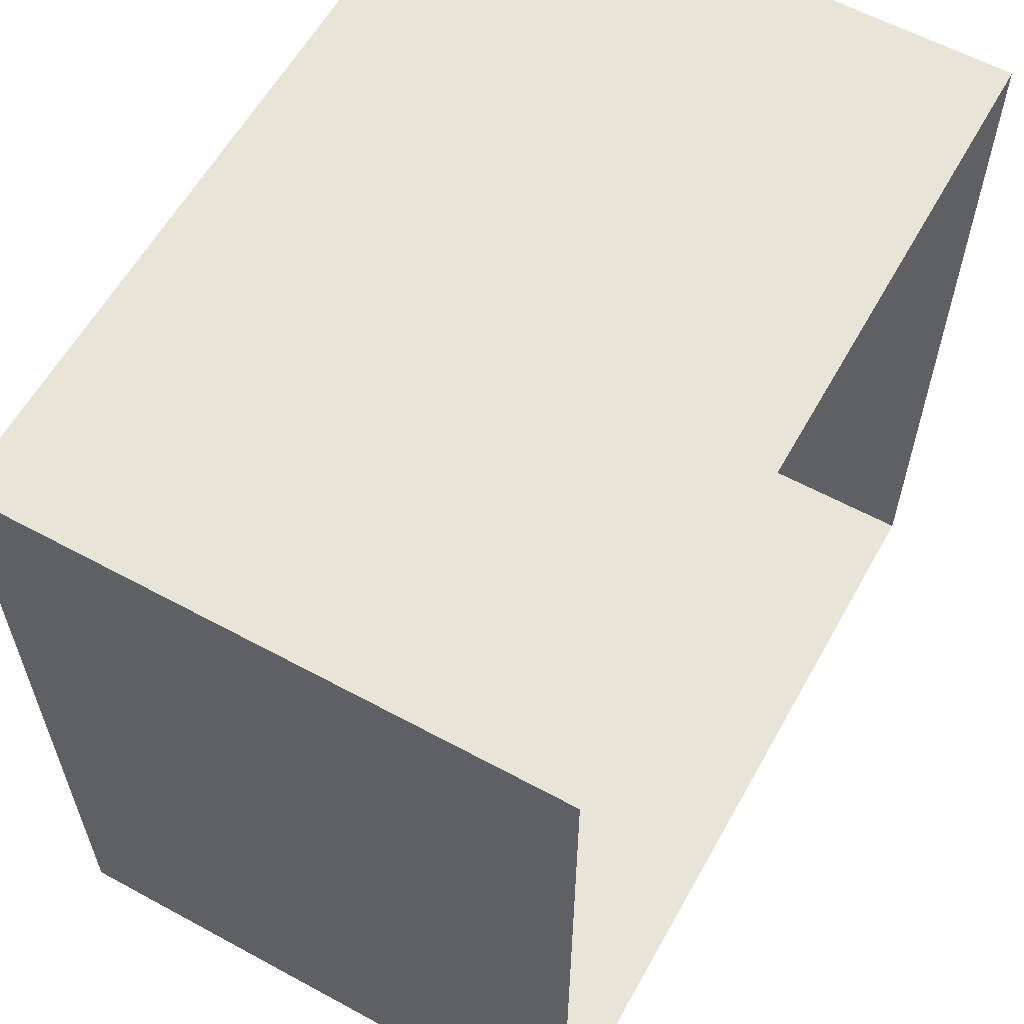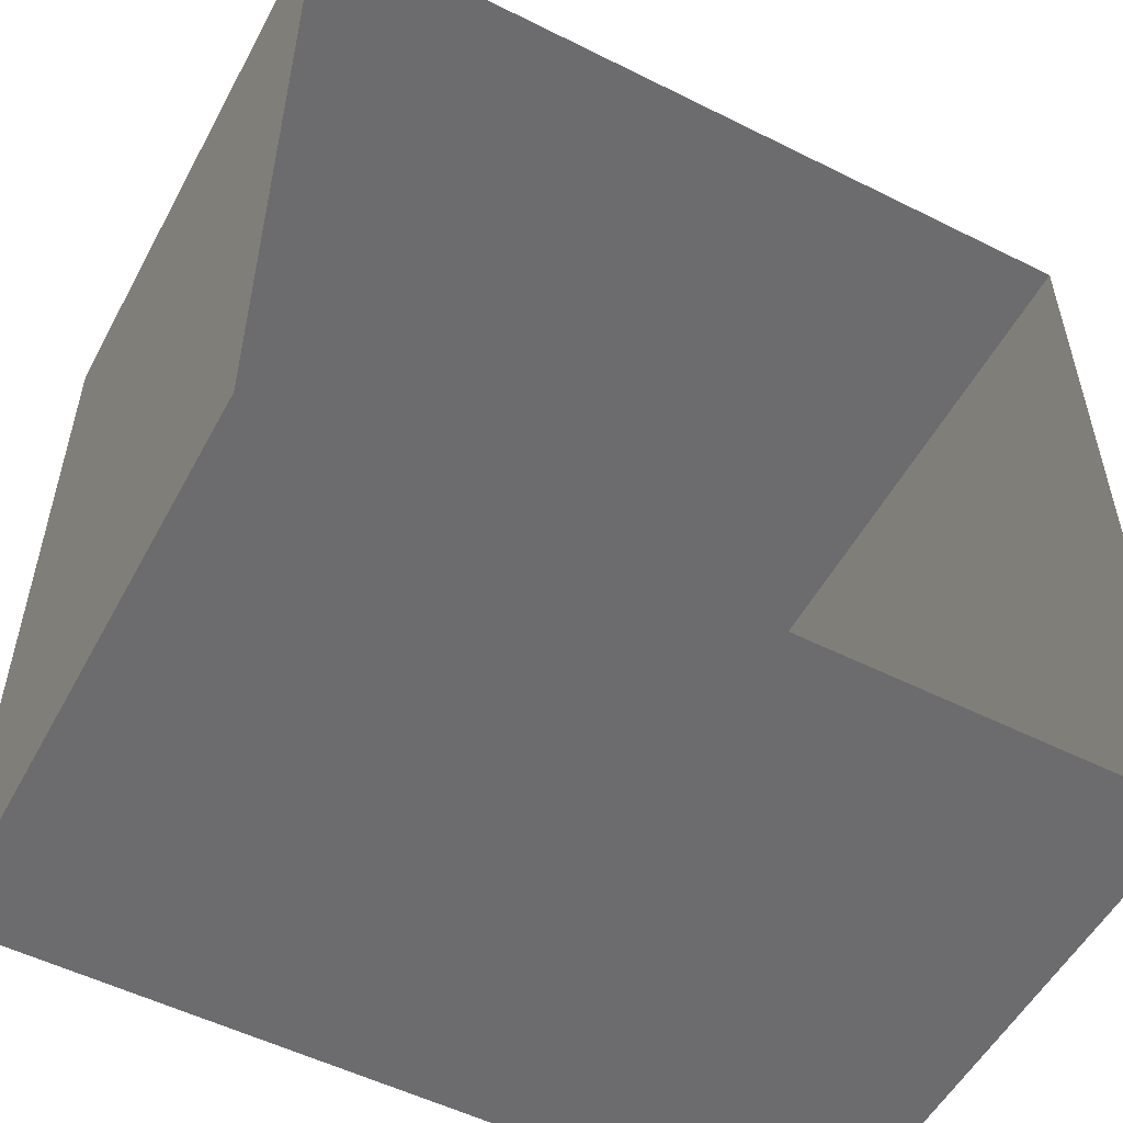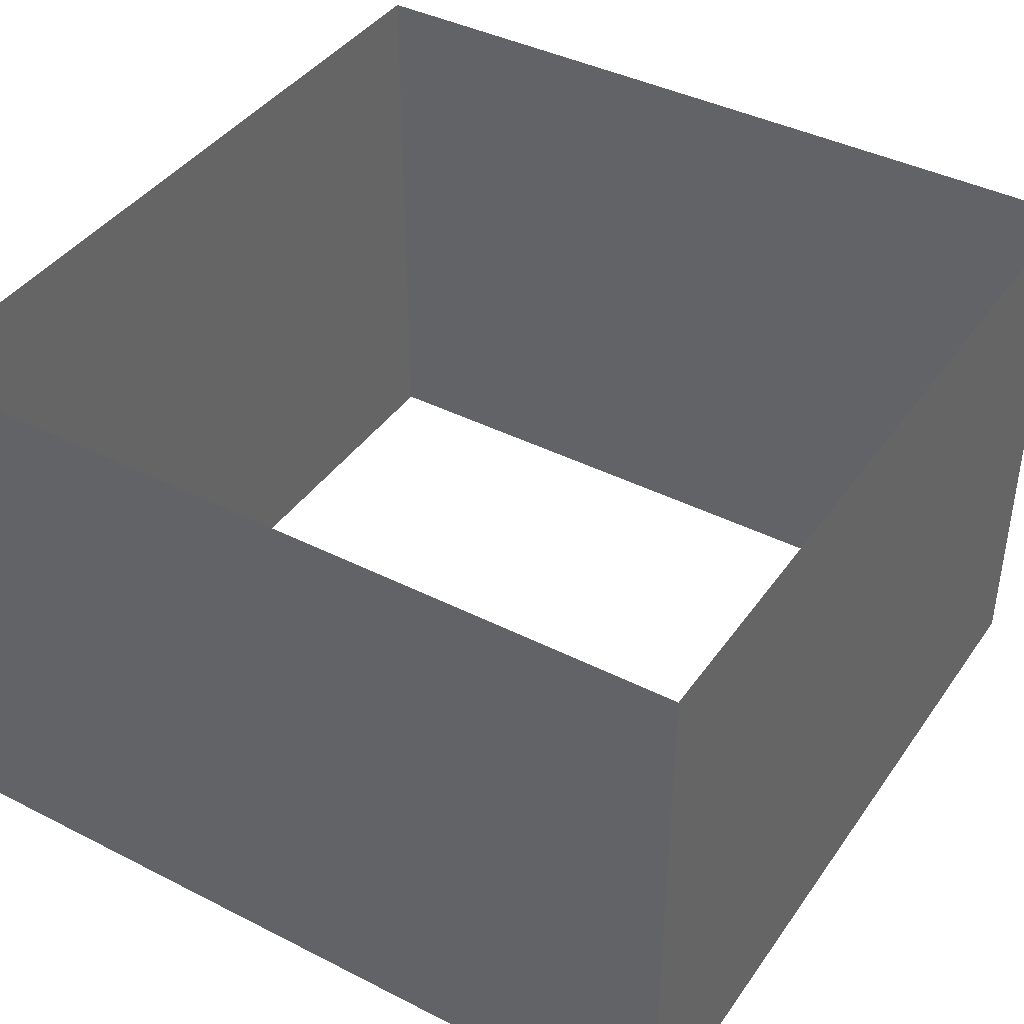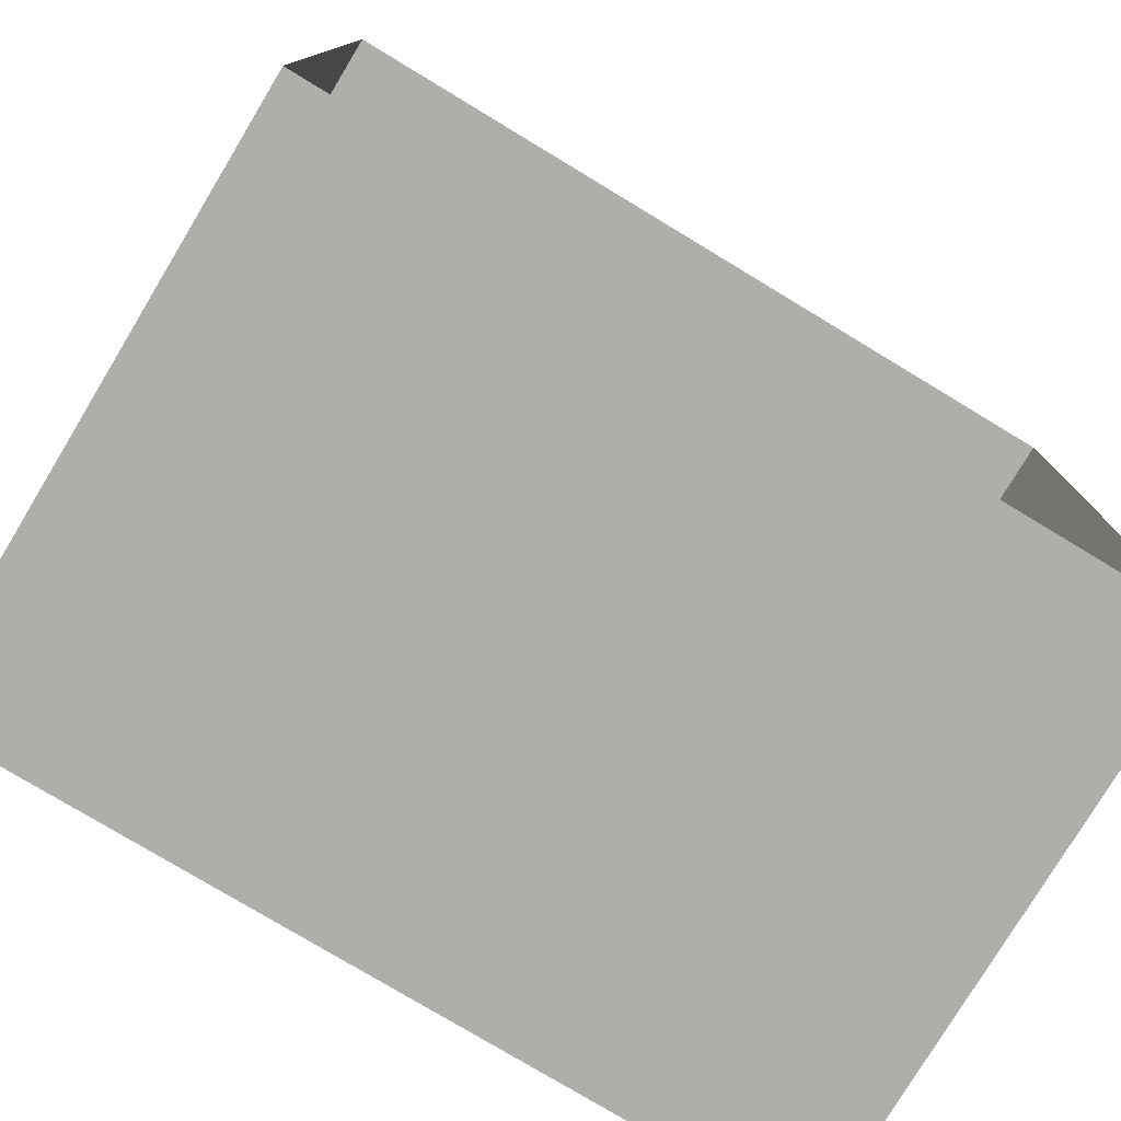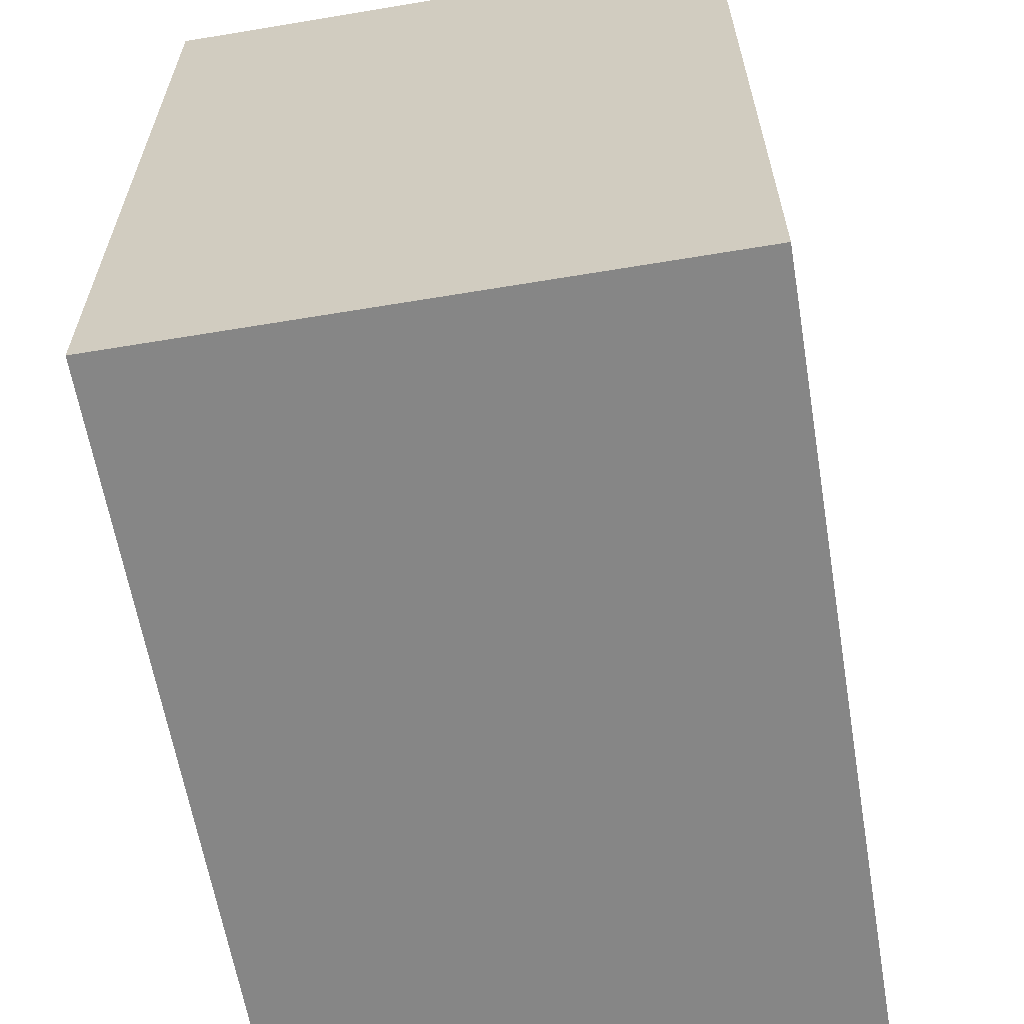
<metadata>
{"format":"obj","ext":"obj","renderer":"f3d","projection":"perspective","resolution":1024,"background":"white","views":[{"elev":59.9,"azim":-60.9,"up":"+Z"},{"elev":-53.8,"azim":-28.0,"up":"+Z"},{"elev":40.8,"azim":-148.2,"up":"+Y"},{"elev":-77.9,"azim":-31.1,"up":"+Z"},{"elev":-62.1,"azim":-80.4,"up":"+Z"}]}
</metadata>
<code>
g Box46
v 150 0 -150
v 120.2 0 -150
v 120.7 109.8 -150
v 150 103 -150
v -150 0 0.0004272
v -150 0 150
v -150 137.8 150
v -150 137.8 0.0004272
v -150 0 150
v 0.0003052 0 150
v 0.0003052 137.8 150
v -150 137.8 150
v 150 0 -139.6
v 150 0 -150
v 150 103 -150
v 150 137.8 -150
v 150 137.8 0.0004883
v 150 18.16 0.0004883
v 0.0003052 137.8 -150
v 0.0003052 173.9 -150
v 120.8 137.8 -150
v 150 210 -150
v 150 137.8 -150
v 120.8 137.8 -150
v -150 137.8 150
v -150 210 150
v -150 210 0.0004272
v -150 137.8 0.0004272
v 0.0003052 137.8 150
v 0.0003052 210 150
v -150 210 150
v -150 137.8 150
v 150 137.8 -150
v 150 210 -150
v 150 210 0.0004883
v 150 137.8 0.0004883
v -150 0 0.0004272
v -150 137.8 0.0004272
v -150 137.8 -150
v -150 40.4 -150
v 150 0 0.0004883
v 150 18.16 0.0004883
v 150 0 38.41
v 150 137.8 150
v 150 0 150
v 150 0 38.41
v -150 137.8 0.0004272
v -150 210 0.0004272
v -150 210 -150
v -150 137.8 -150
v 150 137.8 0.0004883
v 150 210 0.0004883
v 150 210 150
v 150 137.8 150
v -150 40.4 -150
v -150 137.8 -150
v -112.5 137.8 -150
v 0.0003052 137.8 -150
v 0.0003052 0 -150
v -150 0 -150
v 150 0 150
v 150 137.8 150
v -150 137.8 -150
v -150 210 -150
v 0.0003052 210 -150
v 0.0003052 173.9 -150
v -112.5 137.8 -150
v 150 137.8 150
v 150 210 150
v 150 97.84 -139
v 150 137.8 -150
v 150 18.16 0.0004883
v 150 137.8 0.0004883
v 150 0 0.0004883
v 150 97.84 -139
v 150 18.16 0.0004883
v 150 0 -139.6
v 120.2 0 -150
v 120.7 109.8 -150
v 120.8 137.8 -150
v 120.8 137.8 -150
v -75 137.8 -150
v -75 137.8 -150
v -112.5 137.8 -150
v -75 137.8 -150
v -150 40.4 -150
v -150 0 -150
f 3 1 2
f 1 3 4
f 11 9 10
f 9 11 12
f 21 19 20
f 24 22 23
f 31 29 30
f 29 31 32
f 57 55 56
f 60 58 59
f 11 61 62
f 61 11 10
f 65 63 64
f 63 66 67
f 30 68 69
f 68 30 29
f 4 3 71
f 58 78 59
f 78 58 79
f 3 80 71
f 79 58 81
f 66 22 24
f 22 66 65
f 63 65 66
f 82 20 19
f 58 60 83
f 83 60 84
f 67 66 85
f 84 60 86
f 7 5 6
f 5 7 8
f 27 25 26
f 25 27 28
f 43 41 42
f 46 44 45
f 53 51 52
f 51 53 54
f 44 72 73
f 44 46 72
f 15 13 14
f 18 16 17
f 35 33 34
f 33 35 36
f 39 37 38
f 37 39 40
f 49 47 48
f 47 49 50
f 70 13 15
f 16 70 15
f 76 74 75
f 16 18 70
f 75 74 77
f 37 40 87

</code>
